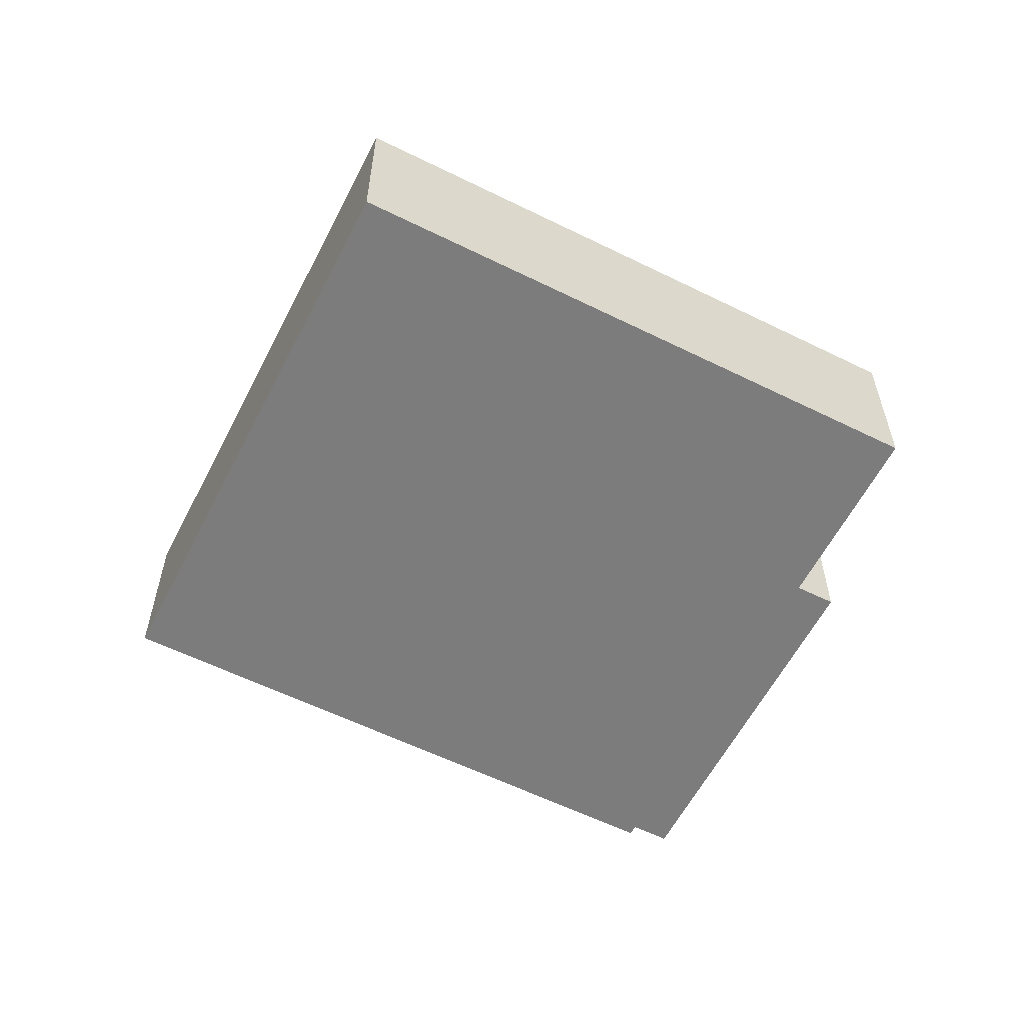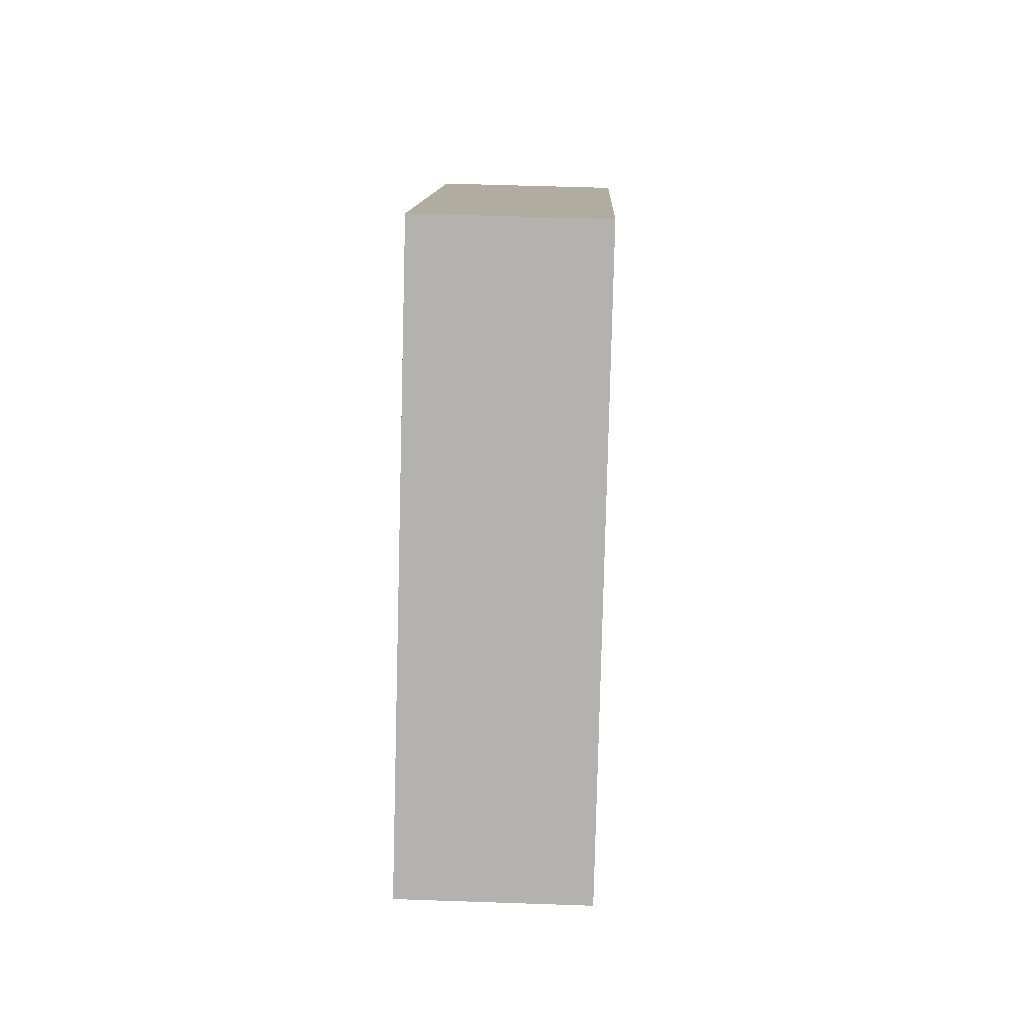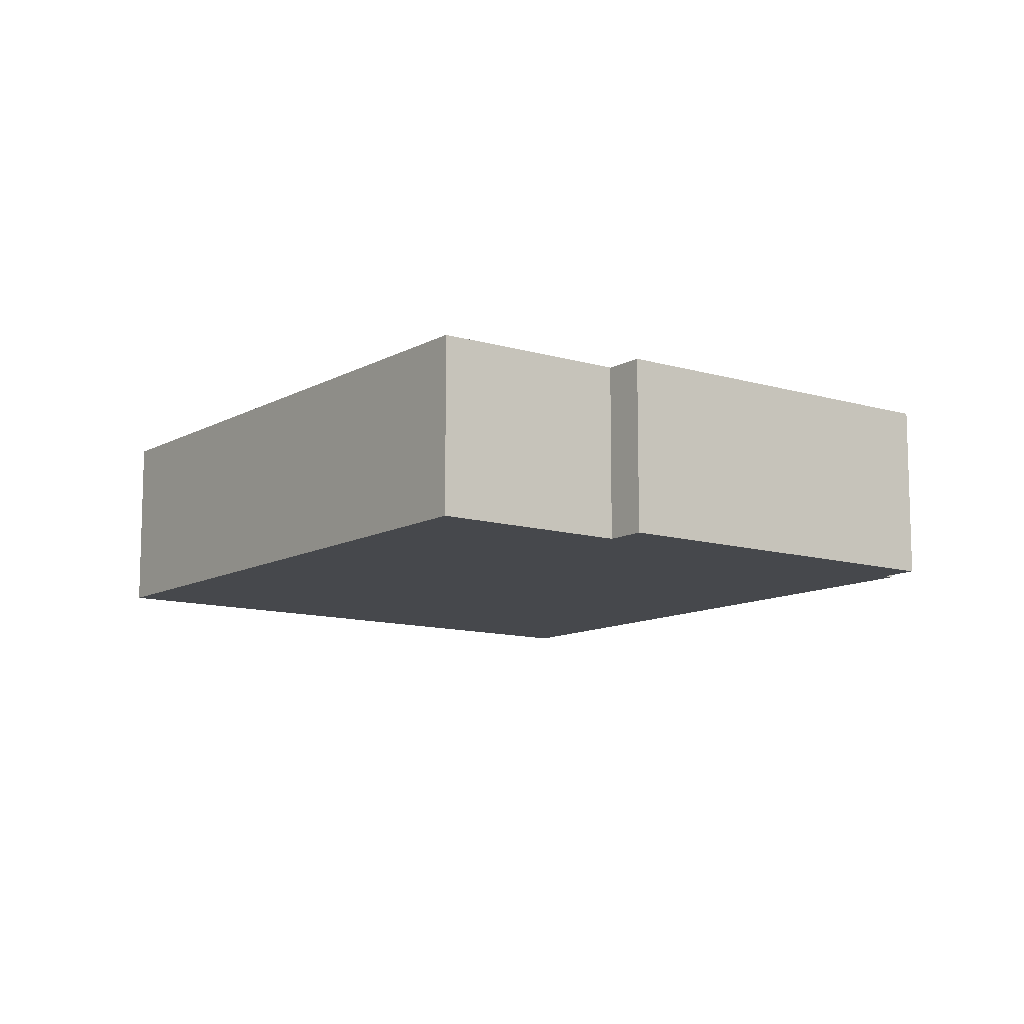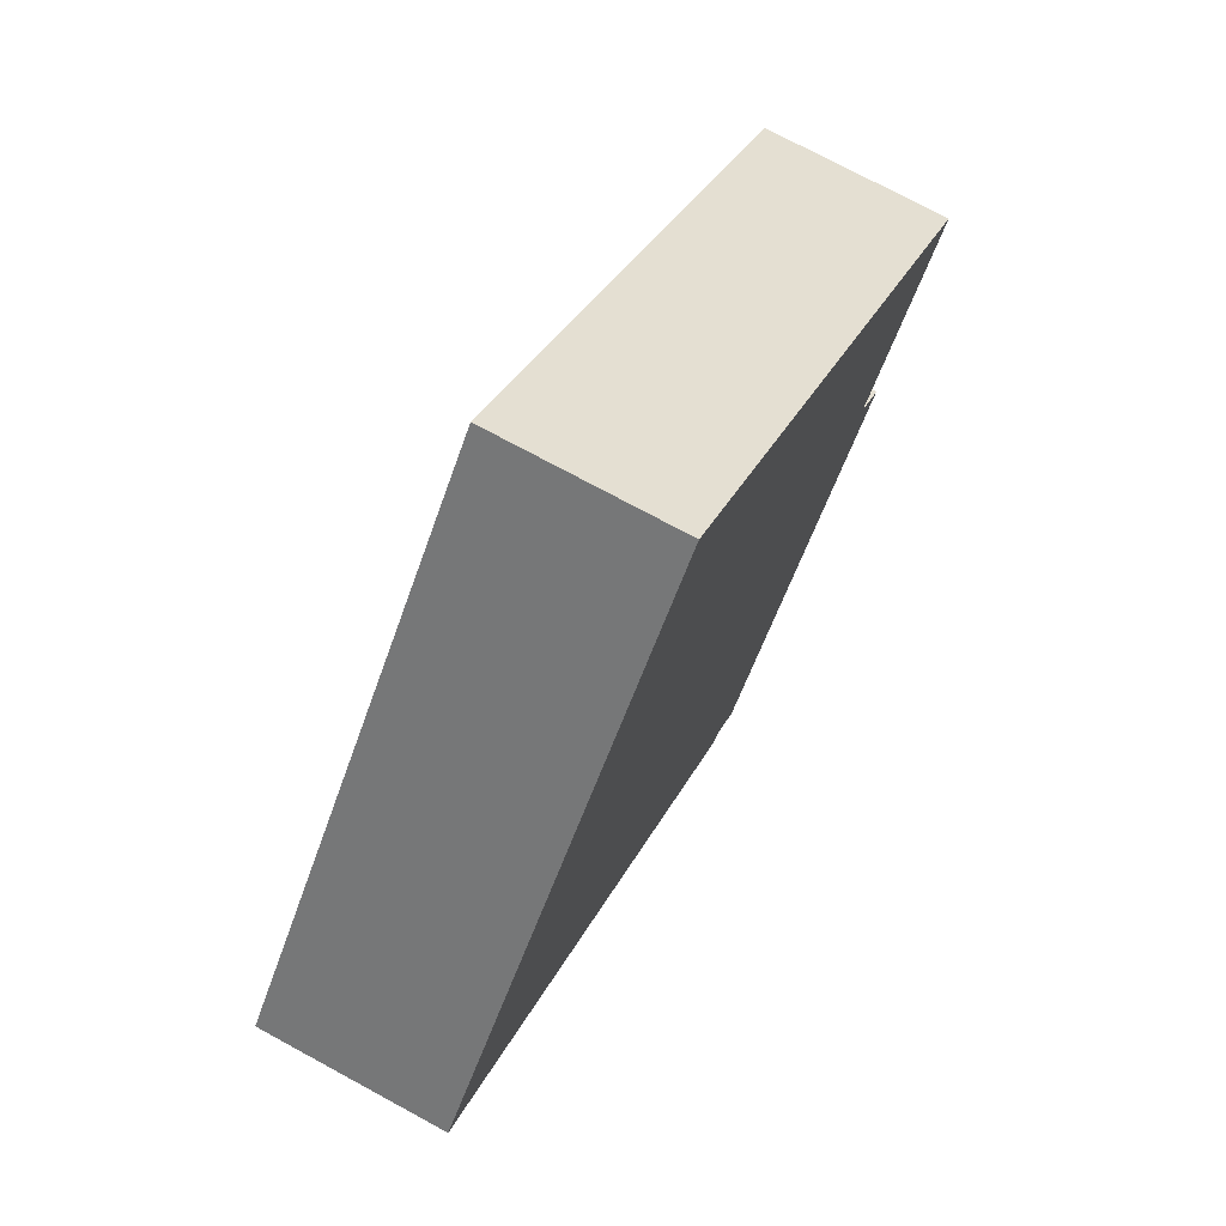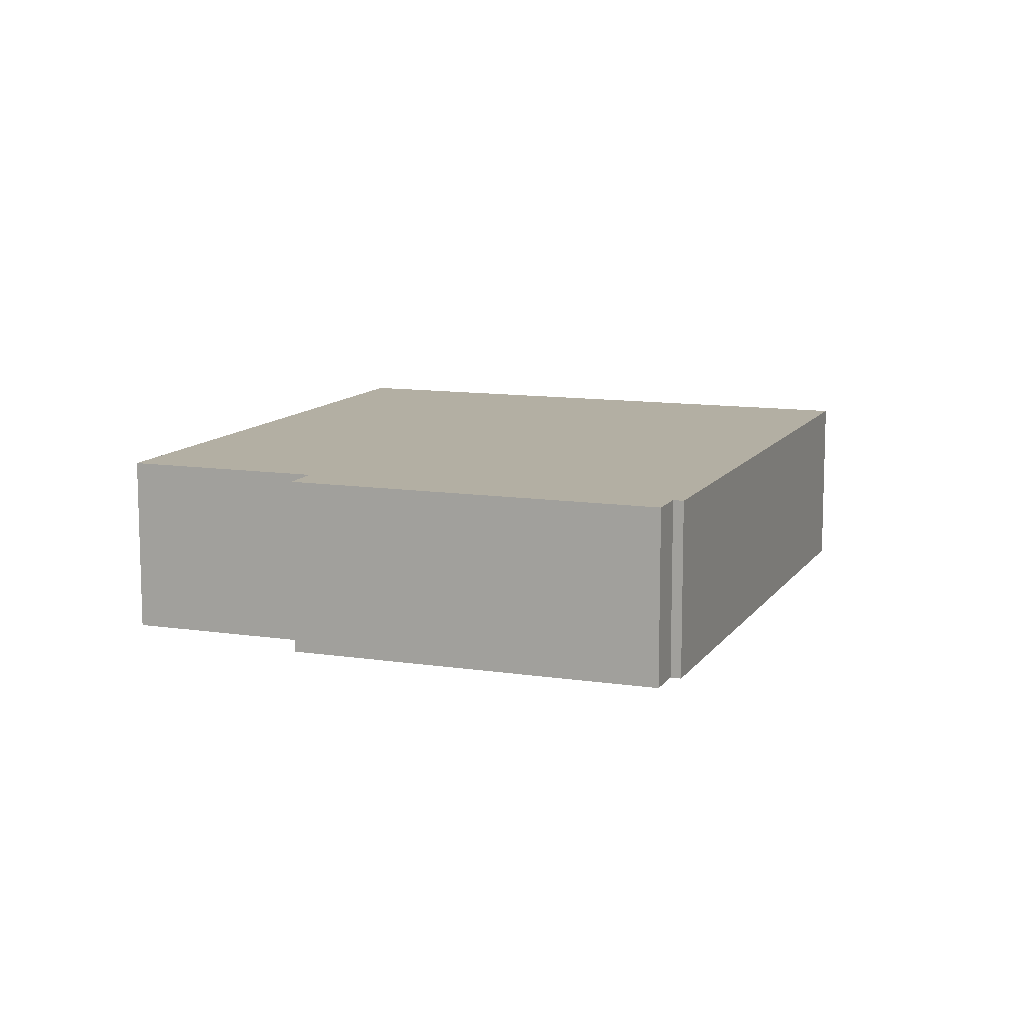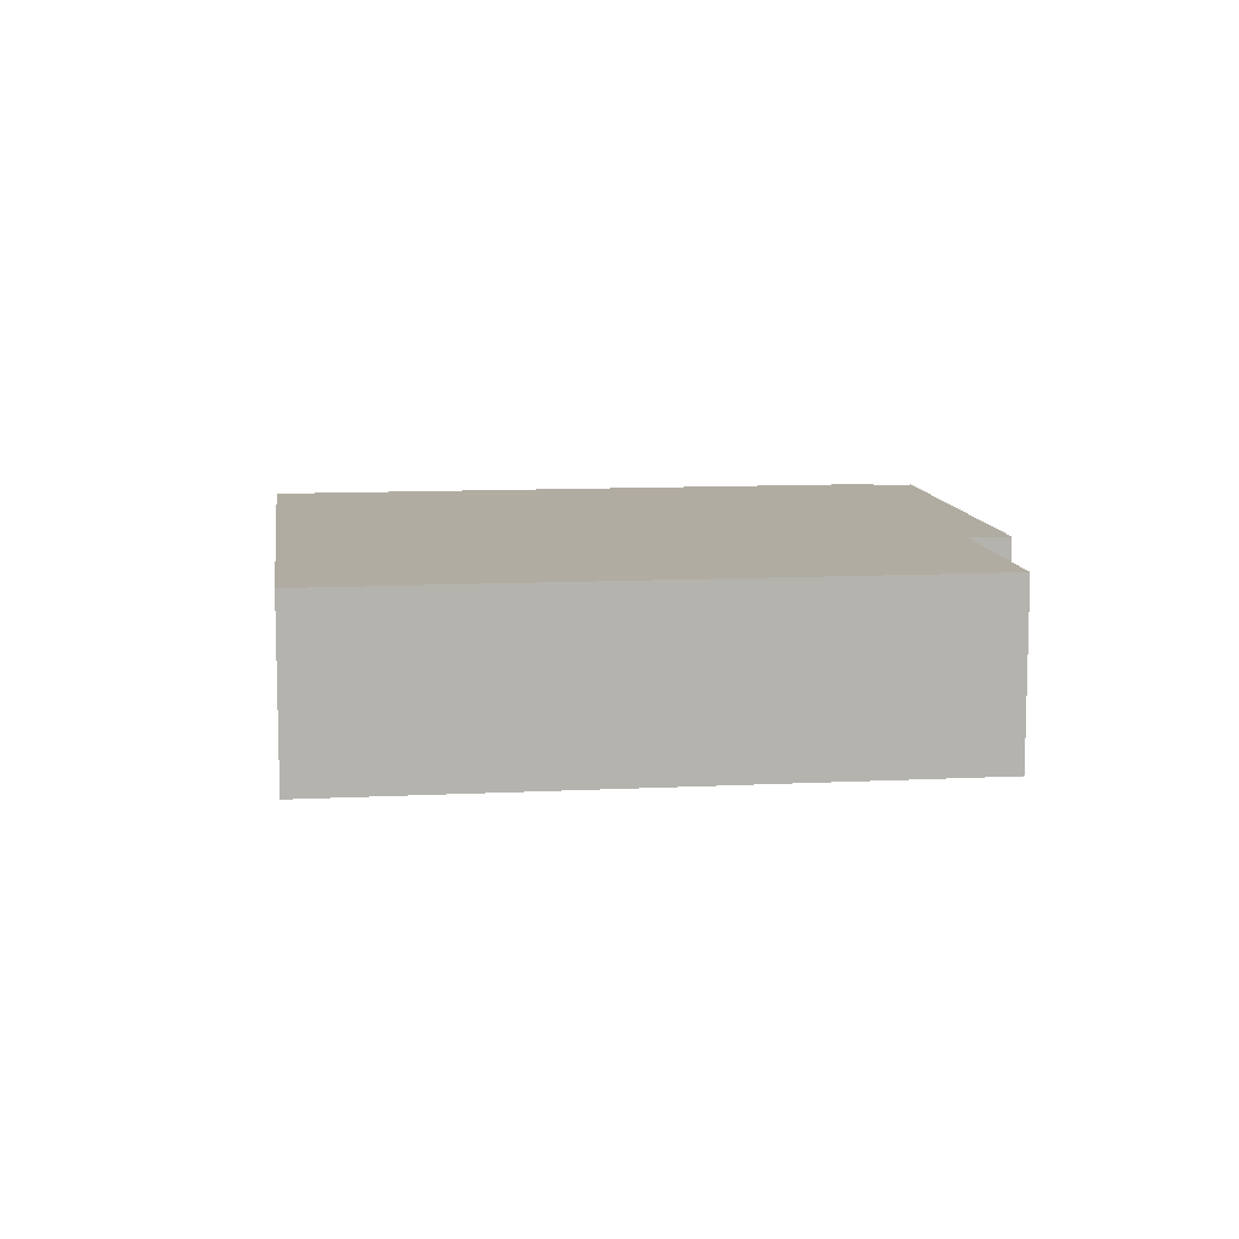
<metadata>
{"format":"obj","ext":"obj","renderer":"f3d","projection":"perspective","resolution":1024,"background":"white","views":[{"elev":-58.8,"azim":14.0,"up":"+Y"},{"elev":50.9,"azim":-87.8,"up":"+Z"},{"elev":-11.1,"azim":94.4,"up":"+Y"},{"elev":73.7,"azim":-61.5,"up":"+Z"},{"elev":11.1,"azim":151.6,"up":"+Y"},{"elev":10.2,"azim":33.6,"up":"+Y"}]}
</metadata>
<code>
v  14.5 6.199 15.36
v  0 6.199 3.796e-16
v  13.84 6.199 15.93
v  30.57 6.199 1.401
v  30.5 6.199 1.319
v  25.9 6.199 -3.972
v  27.02 6.199 -4.948
v  17.02 6.199 -14.29
v  18.09 6.199 -15.22
v  2.366 6.199 -2.056
v  16.78 6.199 -14.58
v  30.57 -8.579e-17 1.401
v  25.9 2.432e-16 -3.972
v  30.5 -8.077e-17 1.319
v  27.02 3.03e-16 -4.948
v  18.09 9.323e-16 -15.22
v  17.02 8.753e-16 -14.29
v  16.78 8.926e-16 -14.58
v  14.5 -9.406e-16 15.36
v  13.84 -9.757e-16 15.93
v  2.366 1.259e-16 -2.056
v  0 0 0
g defaultobject
f 1 2 3
f 2 1 4
f 2 4 5
f 2 5 6
f 2 6 7
f 2 7 8
f 8 7 9
f 2 8 10
f 11 10 8
f 12 5 4
f 5 12 6
f 6 12 13
f 13 12 14
f 15 9 7
f 9 15 16
f 17 11 8
f 11 17 18
f 13 7 6
f 7 13 15
f 1 12 4
f 12 1 3
f 12 3 19
f 19 3 20
f 16 8 9
f 8 16 17
f 18 10 11
f 10 18 21
f 10 21 2
f 2 21 22
f 22 3 2
f 3 22 20
f 15 17 16
f 17 21 18
f 21 17 15
f 21 15 13
f 21 13 14
f 21 14 12
f 21 12 19
f 21 19 22
f 22 19 20

</code>
